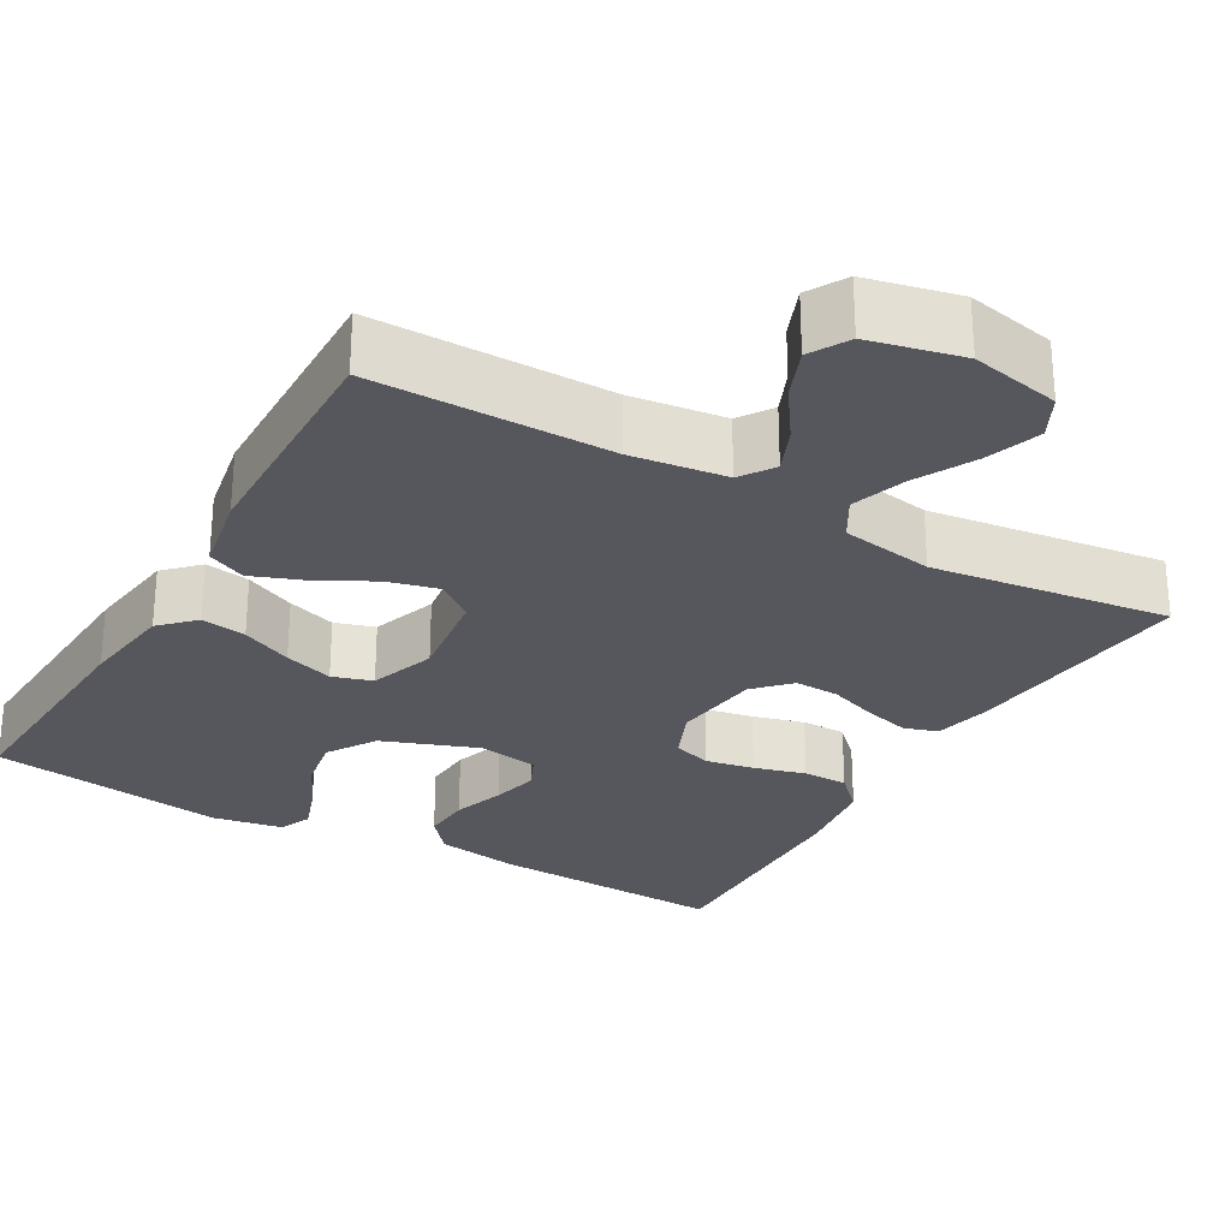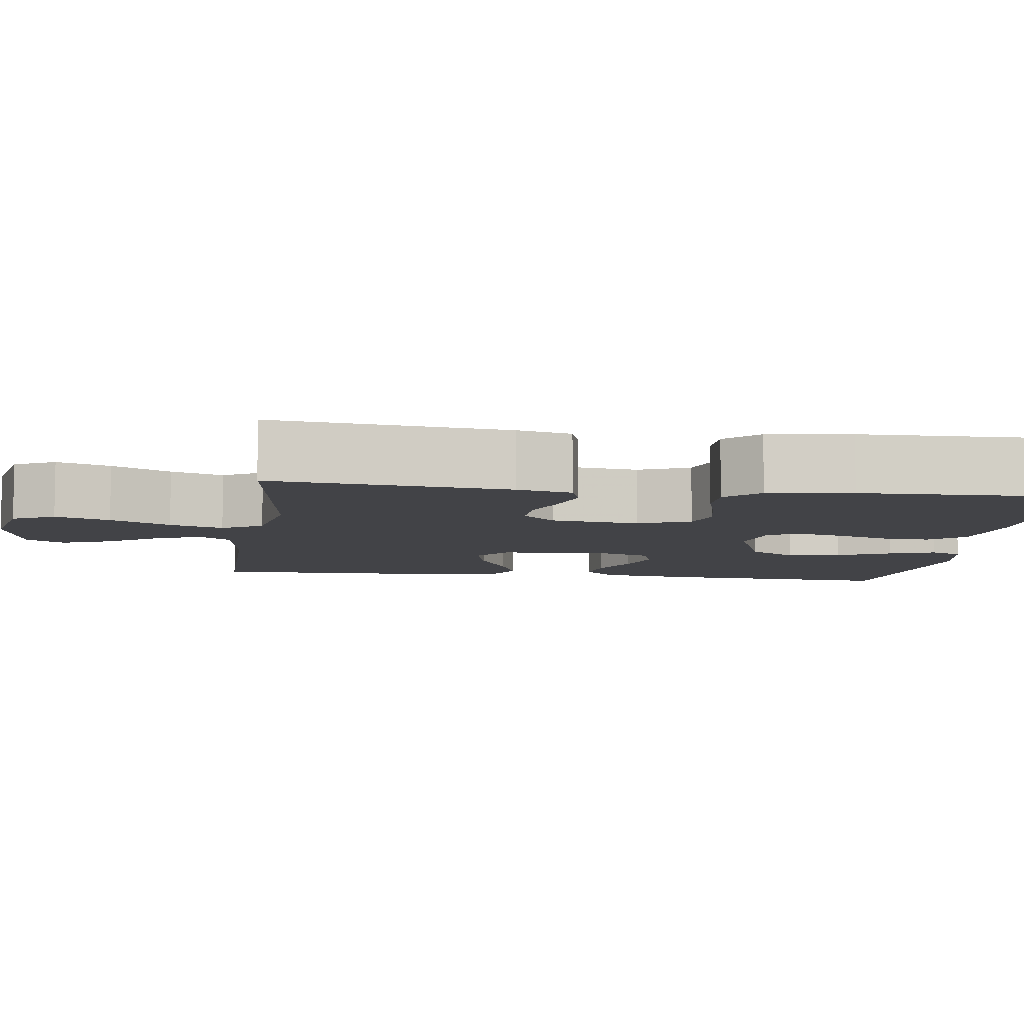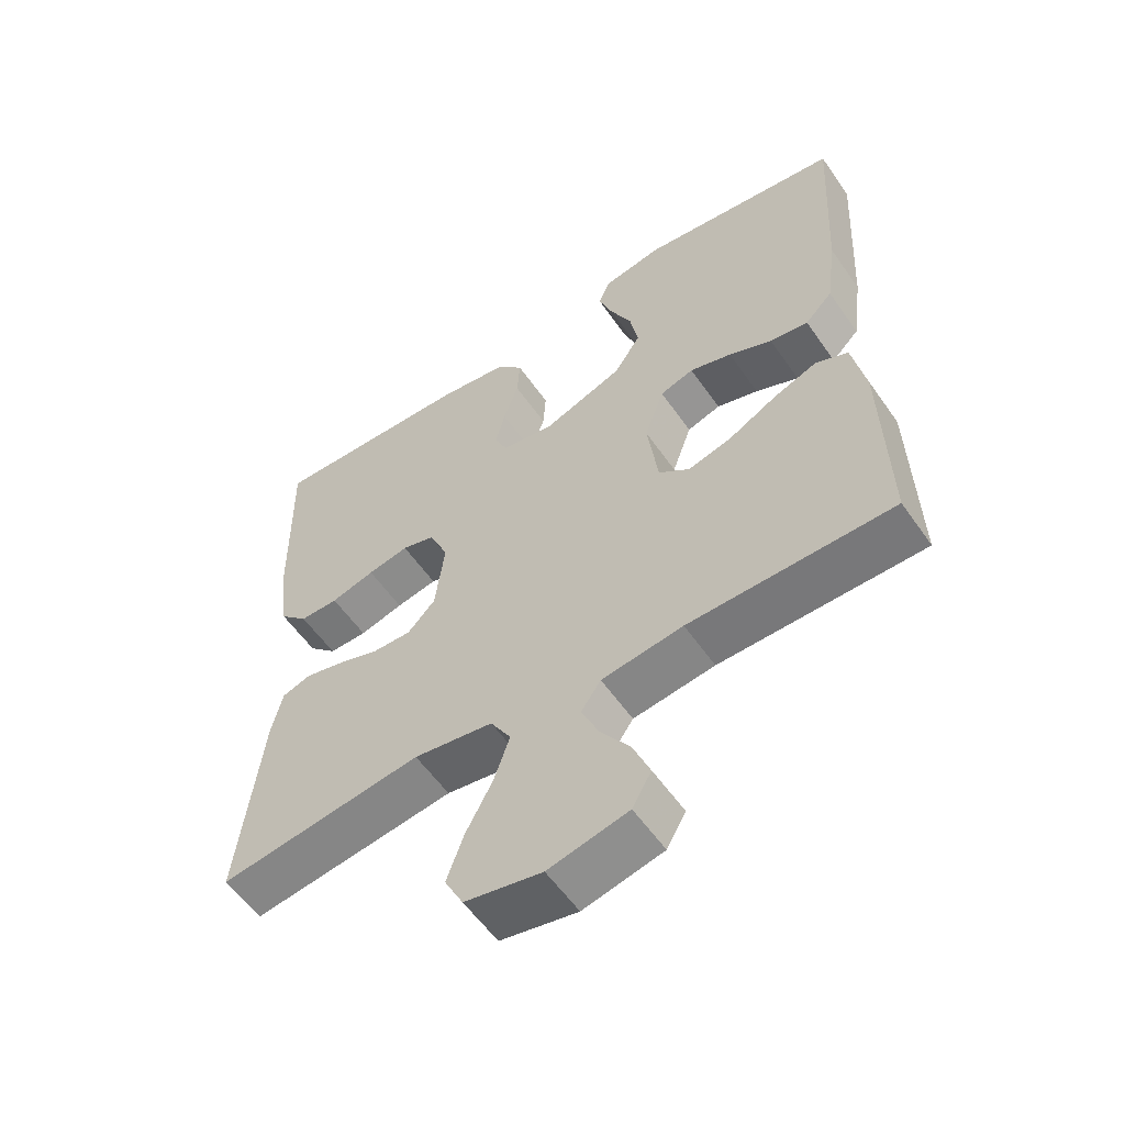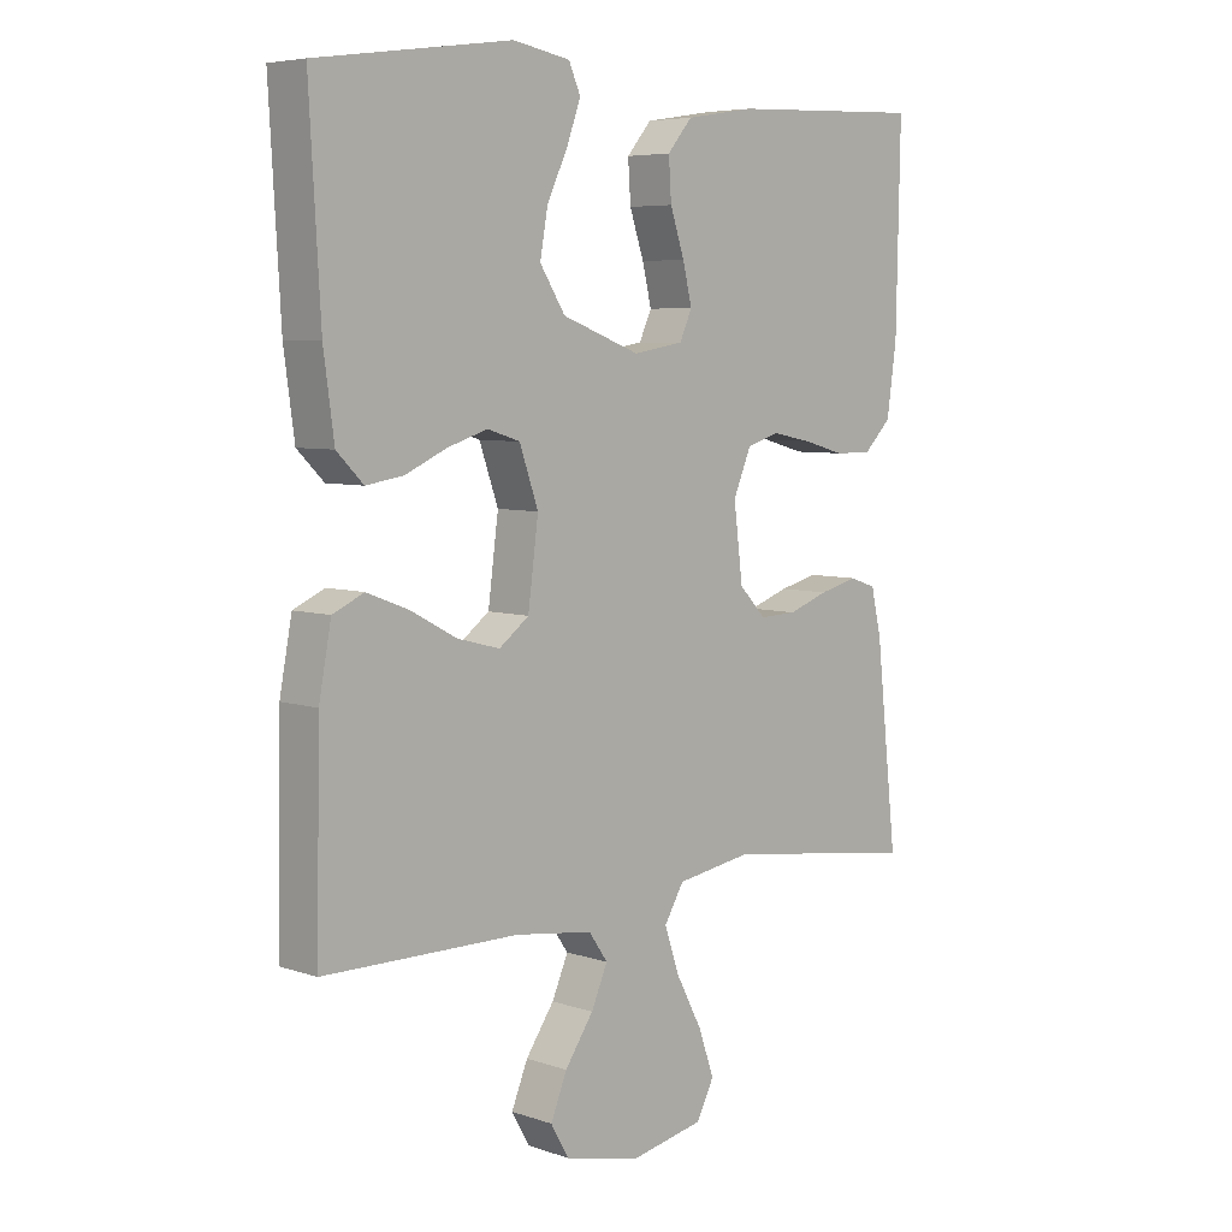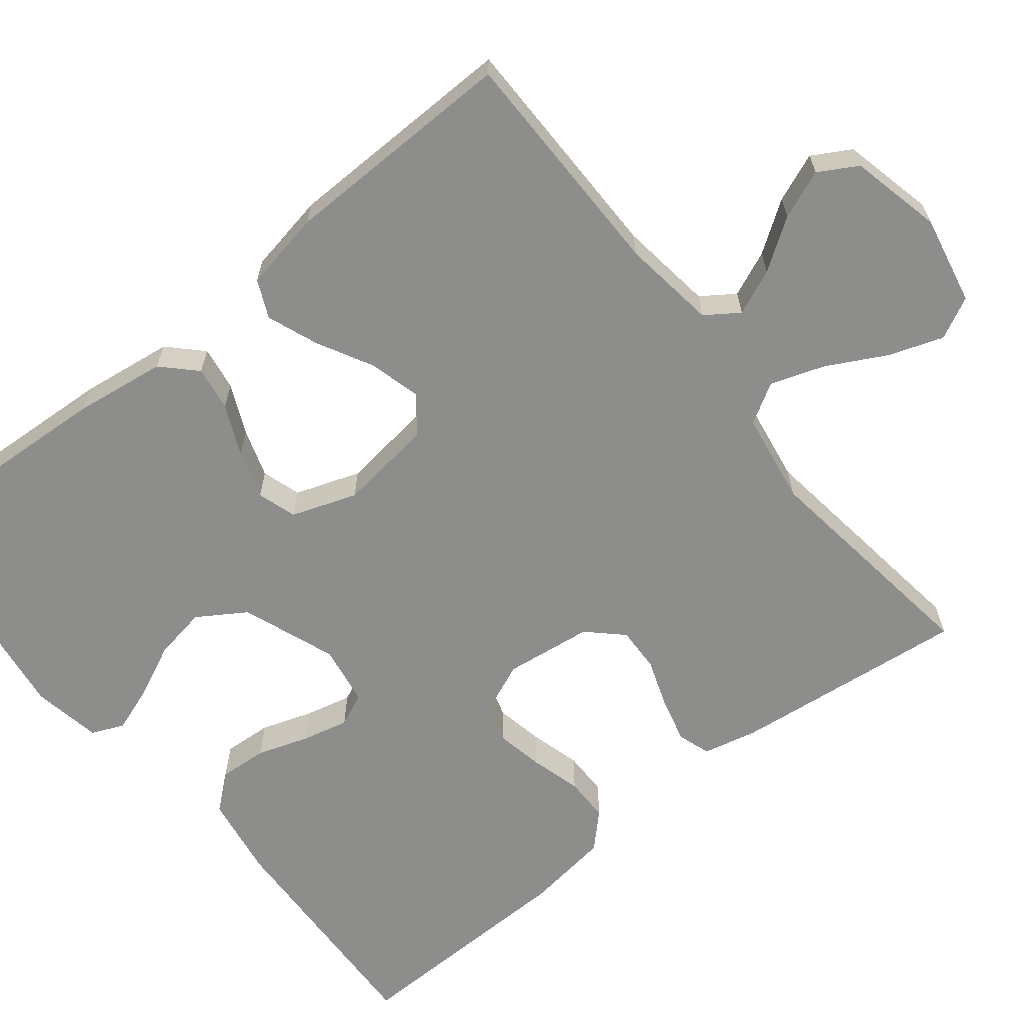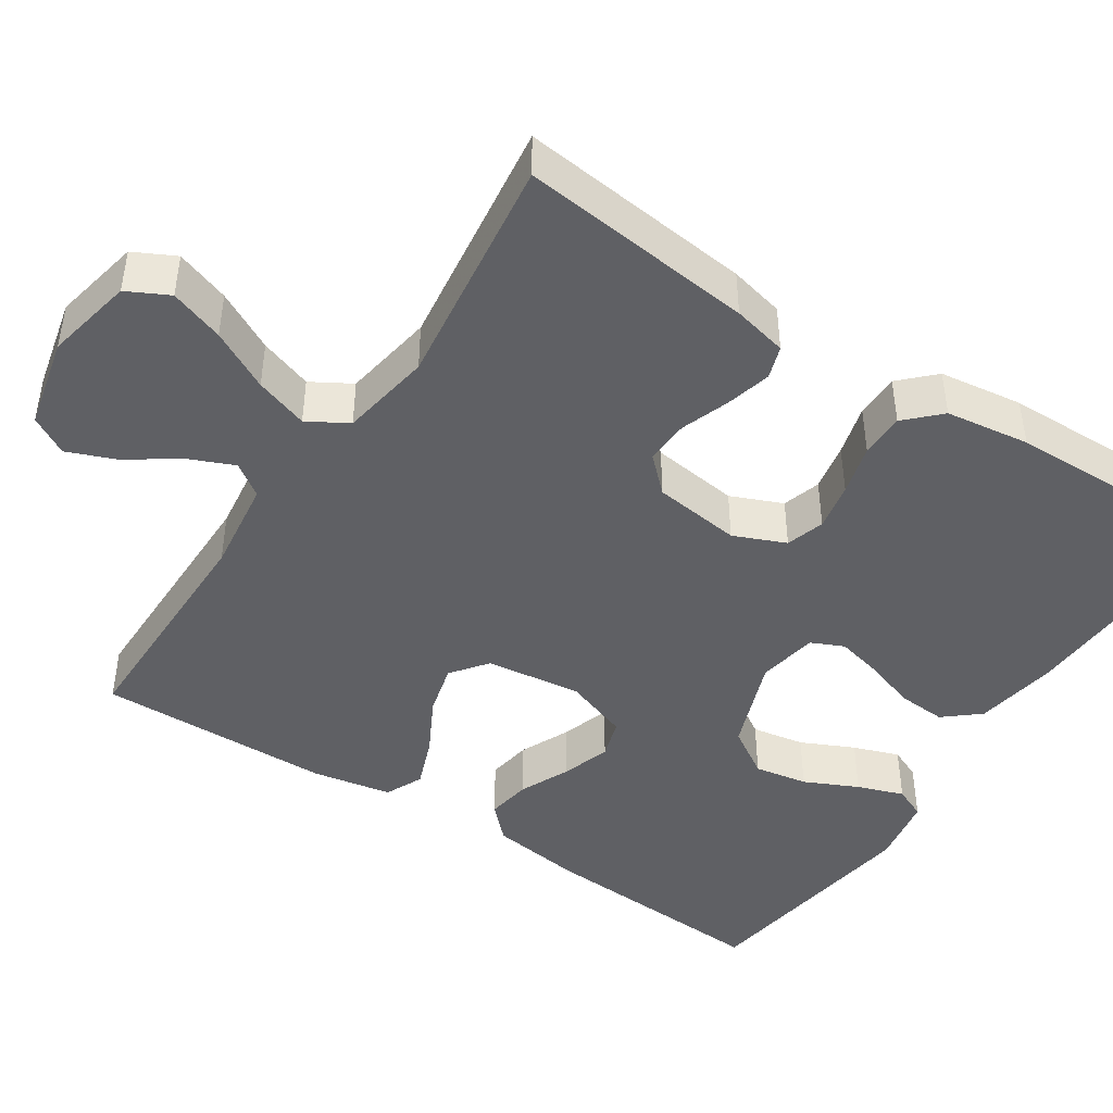
<metadata>
{"format":"obj","ext":"obj","renderer":"f3d","projection":"perspective","resolution":1024,"background":"white","views":[{"elev":-27.6,"azim":150.1,"up":"+Y"},{"elev":-7.4,"azim":-98.0,"up":"+Y"},{"elev":-57.4,"azim":34.6,"up":"+Z"},{"elev":6.1,"azim":135.2,"up":"+Z"},{"elev":-64.4,"azim":128.6,"up":"+Y"},{"elev":-44.8,"azim":-123.4,"up":"+Y"}]}
</metadata>
<code>
v 0.5 0.07 0.5
v 0.483 0.07 0.2
v 0.467 0.07 0.082
v 0.426 0.07 0.041
v 0.369 0.07 0.05
v 0.305 0.07 0.079
v 0.243 0.07 0.099
v 0.193 0.07 0.083
v 0.164 0.07 0
v 0.18 0.07 -0.122
v 0.226 0.07 -0.157
v 0.291 0.07 -0.14
v 0.362 0.07 -0.102
v 0.427 0.07 -0.077
v 0.475 0.07 -0.099
v 0.494 0.07 -0.2
v 0.5 0.07 -0.5
v 0.2 0.07 -0.501
v 0.08 0.07 -0.517
v 0.051 0.07 -0.559
v 0.076 0.07 -0.617
v 0.12 0.07 -0.681
v 0.145 0.07 -0.743
v 0.117 0.07 -0.792
v 0 0.07 -0.819
v -0.113 0.07 -0.796
v -0.14 0.07 -0.743
v -0.116 0.07 -0.674
v -0.076 0.07 -0.598
v -0.053 0.07 -0.53
v -0.083 0.07 -0.479
v -0.2 0.07 -0.46
v -0.5 0.07 -0.5
v -0.467 0.07 -0.2
v -0.451 0.07 -0.13
v -0.409 0.07 -0.116
v -0.351 0.07 -0.131
v -0.289 0.07 -0.153
v -0.232 0.07 -0.155
v -0.191 0.07 -0.112
v -0.177 0.07 0
v -0.205 0.07 0.066
v -0.254 0.07 0.081
v -0.315 0.07 0.069
v -0.38 0.07 0.051
v -0.437 0.07 0.051
v -0.479 0.07 0.093
v -0.494 0.07 0.2
v -0.5 0.07 0.5
v -0.2 0.07 0.488
v -0.094 0.07 0.471
v -0.056 0.07 0.426
v -0.06 0.07 0.364
v -0.082 0.07 0.298
v -0.096 0.07 0.239
v -0.077 0.07 0.197
v 0 0.07 0.184
v 0.12 0.07 0.229
v 0.159 0.07 0.29
v 0.147 0.07 0.358
v 0.115 0.07 0.426
v 0.094 0.07 0.485
v 0.112 0.07 0.526
v 0.2 0.07 0.542
v 0.5 0 0.5
v 0.483 0 0.2
v 0.467 0 0.082
v 0.426 0 0.041
v 0.369 0 0.05
v 0.305 0 0.079
v 0.243 0 0.099
v 0.193 0 0.083
v 0.164 0 0
v 0.18 0 -0.122
v 0.226 0 -0.157
v 0.291 0 -0.14
v 0.362 0 -0.102
v 0.427 0 -0.077
v 0.475 0 -0.099
v 0.494 0 -0.2
v 0.5 0 -0.5
v 0.2 0 -0.501
v 0.08 0 -0.517
v 0.051 0 -0.559
v 0.076 0 -0.617
v 0.12 0 -0.681
v 0.145 0 -0.743
v 0.117 0 -0.792
v 0 0 -0.819
v -0.113 0 -0.796
v -0.14 0 -0.743
v -0.116 0 -0.674
v -0.076 0 -0.598
v -0.053 0 -0.53
v -0.083 0 -0.479
v -0.2 0 -0.46
v -0.5 0 -0.5
v -0.467 0 -0.2
v -0.451 0 -0.13
v -0.409 0 -0.116
v -0.351 0 -0.131
v -0.289 0 -0.153
v -0.232 0 -0.155
v -0.191 0 -0.112
v -0.177 0 0
v -0.205 0 0.066
v -0.254 0 0.081
v -0.315 0 0.069
v -0.38 0 0.051
v -0.437 0 0.051
v -0.479 0 0.093
v -0.494 0 0.2
v -0.5 0 0.5
v -0.2 0 0.488
v -0.094 0 0.471
v -0.056 0 0.426
v -0.06 0 0.364
v -0.082 0 0.298
v -0.096 0 0.239
v -0.077 0 0.197
v 0 0 0.184
v 0.12 0 0.229
v 0.159 0 0.29
v 0.147 0 0.358
v 0.115 0 0.426
v 0.094 0 0.485
v 0.112 0 0.526
v 0.2 0 0.542
f 60 61 62 63
f 60 63 64 1
f 51 52 53 54
f 51 54 55
f 50 51 55
f 49 50 55
f 48 49 55 56
f 44 45 46 47
f 43 44 47 48
f 42 43 48 56
f 35 36 37 38
f 33 34 35 38
f 32 33 38 39
f 31 32 39 40
f 26 27 28 29
f 26 29 30
f 25 26 30
f 24 25 30
f 21 22 23 24
f 20 21 24 30
f 19 20 30 31
f 15 16 17 18
f 12 13 14 15
f 11 12 15 18
f 10 11 18 19
f 3 4 5 6
f 3 6 7
f 2 3 7
f 59 60 1 2
f 58 59 2 7
f 57 58 7 8
f 41 42 56 57
f 41 57 8 9
f 19 31 40 41
f 9 10 19 41
f 127 126 125 124
f 65 128 127 124
f 118 117 116 115
f 119 118 115
f 119 115 114
f 119 114 113
f 120 119 113 112
f 111 110 109 108
f 112 111 108 107
f 120 112 107 106
f 102 101 100 99
f 102 99 98 97
f 103 102 97 96
f 104 103 96 95
f 93 92 91 90
f 94 93 90
f 94 90 89
f 94 89 88
f 88 87 86 85
f 94 88 85 84
f 95 94 84 83
f 82 81 80 79
f 79 78 77 76
f 82 79 76 75
f 83 82 75 74
f 70 69 68 67
f 71 70 67
f 71 67 66
f 66 65 124 123
f 71 66 123 122
f 72 71 122 121
f 121 120 106 105
f 73 72 121 105
f 105 104 95 83
f 105 83 74 73
f 1 65 66 2
f 2 66 67 3
f 3 67 68 4
f 4 68 69 5
f 5 69 70 6
f 6 70 71 7
f 7 71 72 8
f 8 72 73 9
f 9 73 74 10
f 10 74 75 11
f 11 75 76 12
f 12 76 77 13
f 13 77 78 14
f 14 78 79 15
f 15 79 80 16
f 16 80 81 17
f 17 81 82 18
f 18 82 83 19
f 19 83 84 20
f 20 84 85 21
f 21 85 86 22
f 22 86 87 23
f 23 87 88 24
f 24 88 89 25
f 25 89 90 26
f 26 90 91 27
f 27 91 92 28
f 28 92 93 29
f 29 93 94 30
f 30 94 95 31
f 31 95 96 32
f 32 96 97 33
f 33 97 98 34
f 34 98 99 35
f 35 99 100 36
f 36 100 101 37
f 37 101 102 38
f 38 102 103 39
f 39 103 104 40
f 40 104 105 41
f 41 105 106 42
f 42 106 107 43
f 43 107 108 44
f 44 108 109 45
f 45 109 110 46
f 46 110 111 47
f 47 111 112 48
f 48 112 113 49
f 49 113 114 50
f 50 114 115 51
f 51 115 116 52
f 52 116 117 53
f 53 117 118 54
f 54 118 119 55
f 55 119 120 56
f 56 120 121 57
f 57 121 122 58
f 58 122 123 59
f 59 123 124 60
f 60 124 125 61
f 61 125 126 62
f 62 126 127 63
f 63 127 128 64
f 64 128 65 1

</code>
